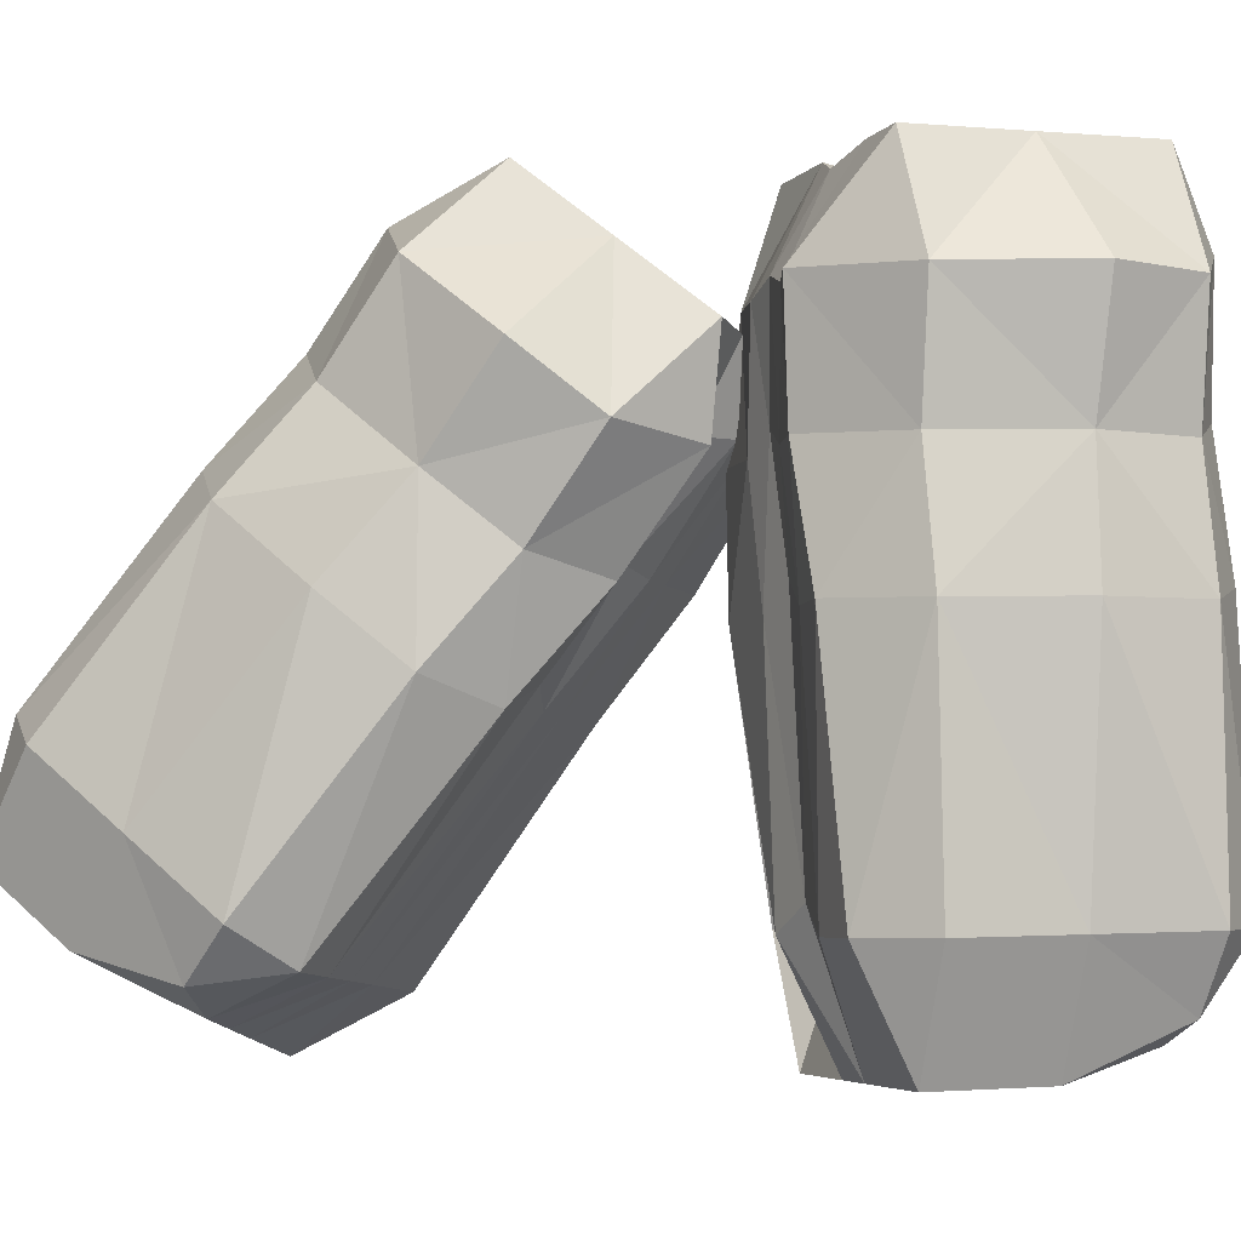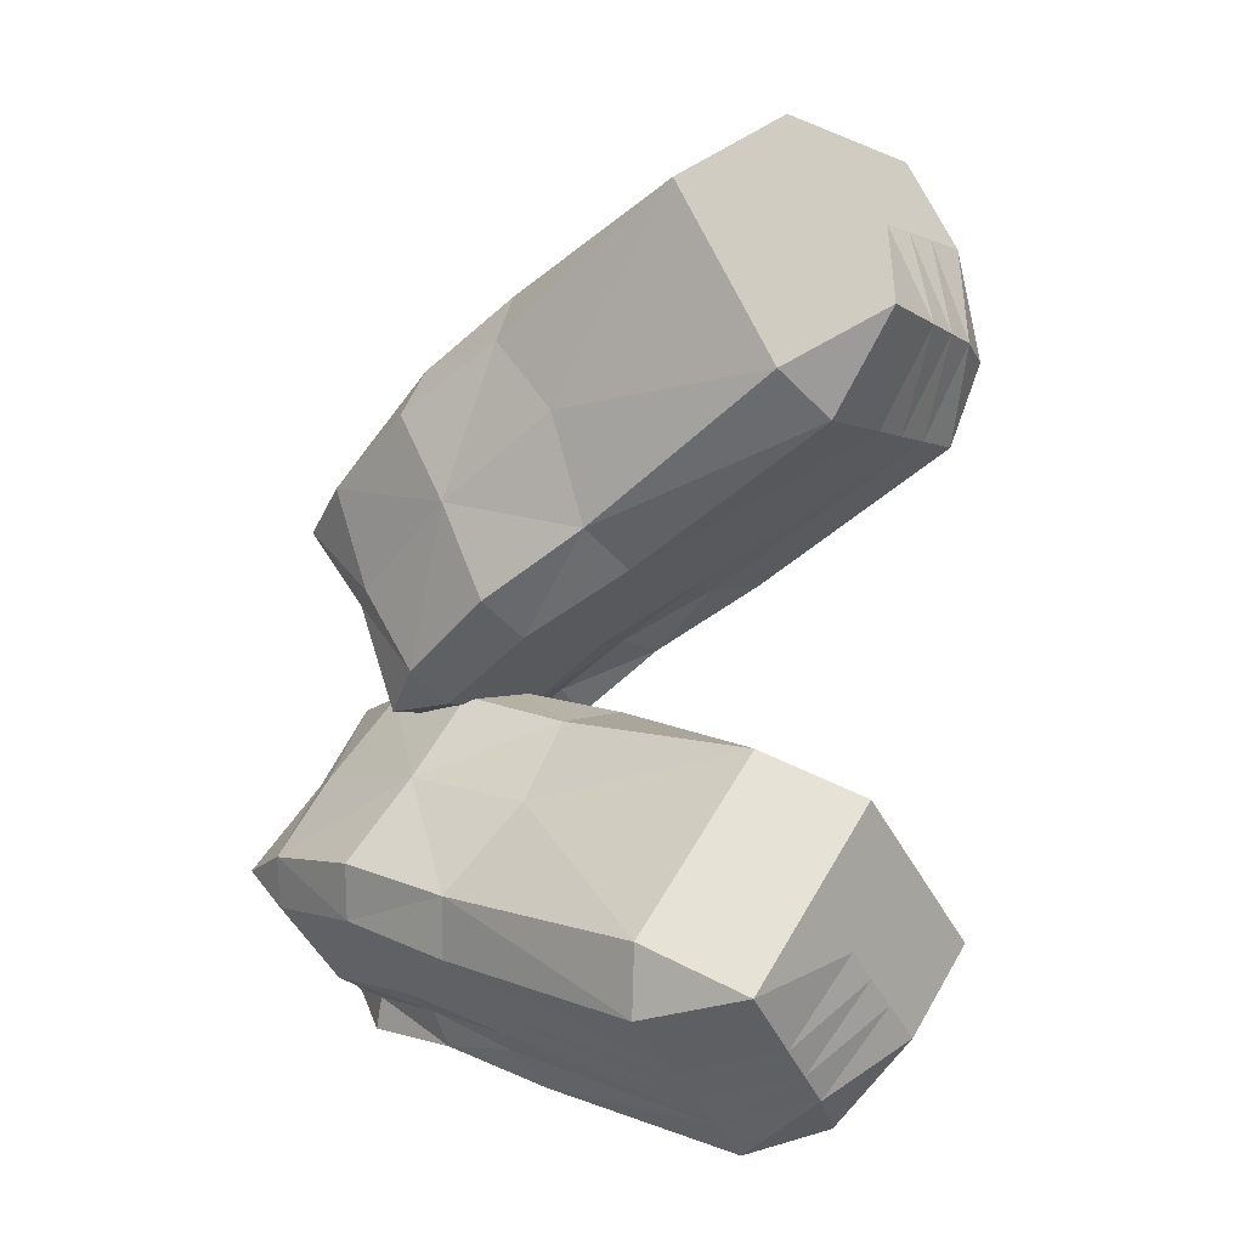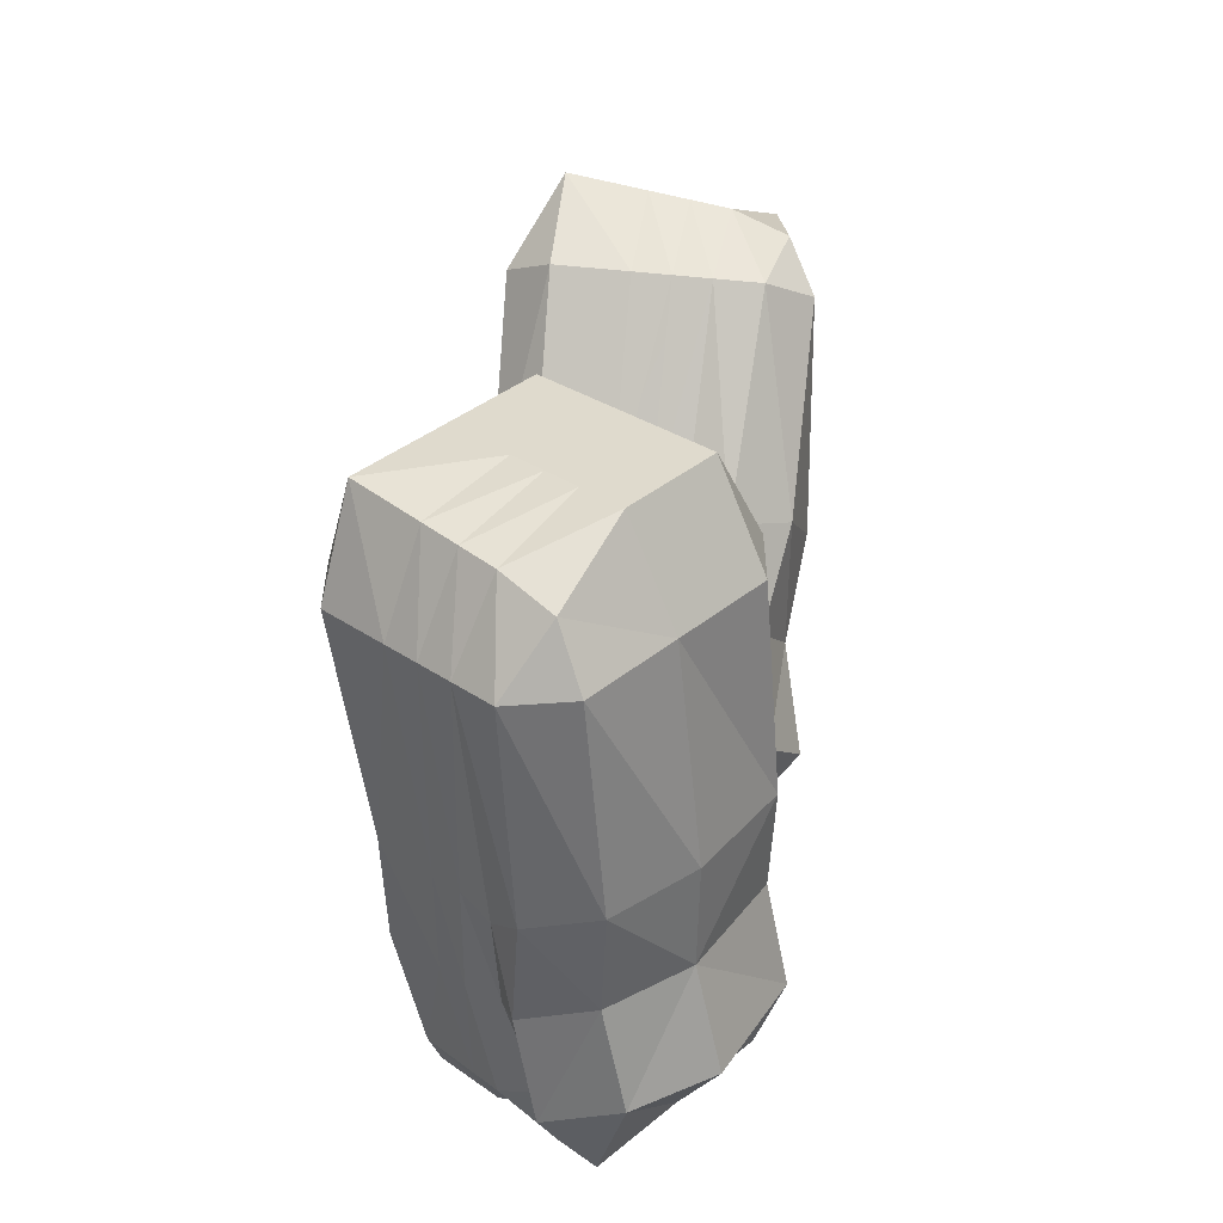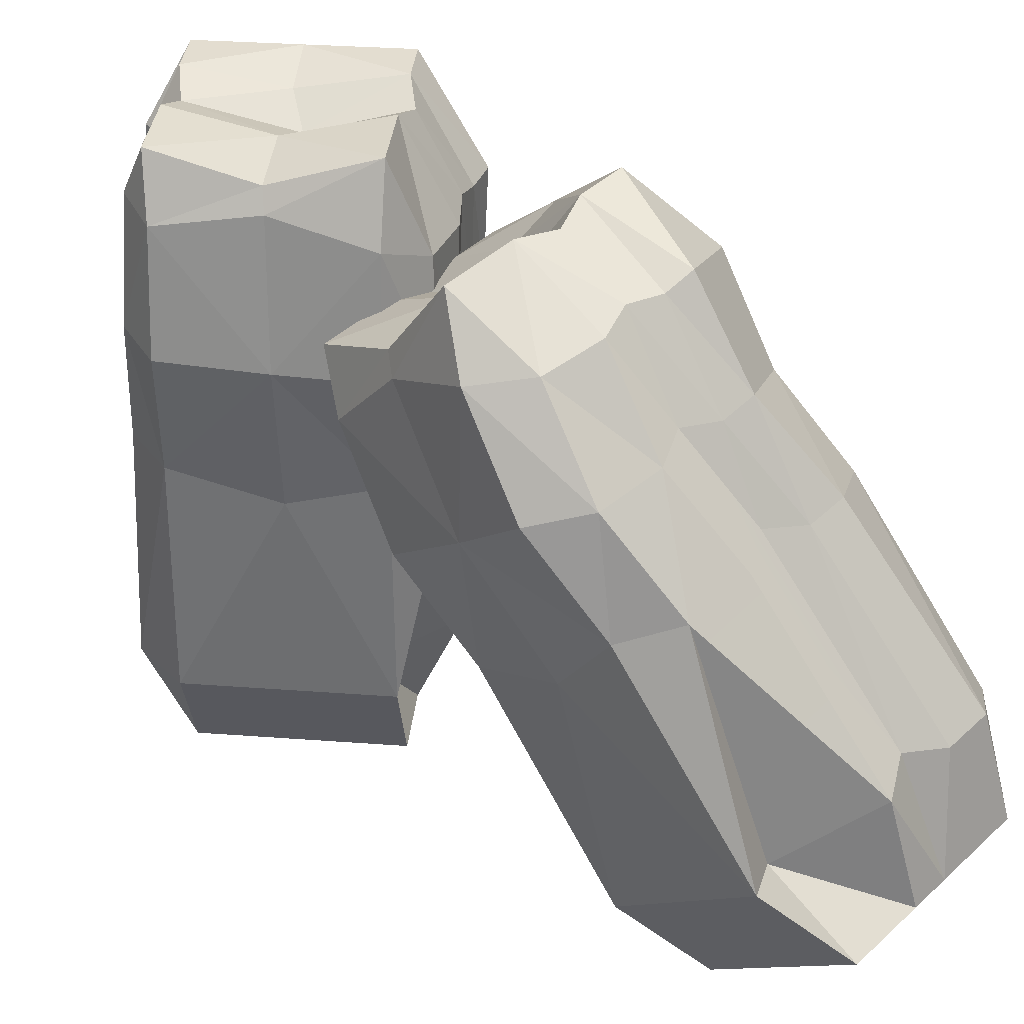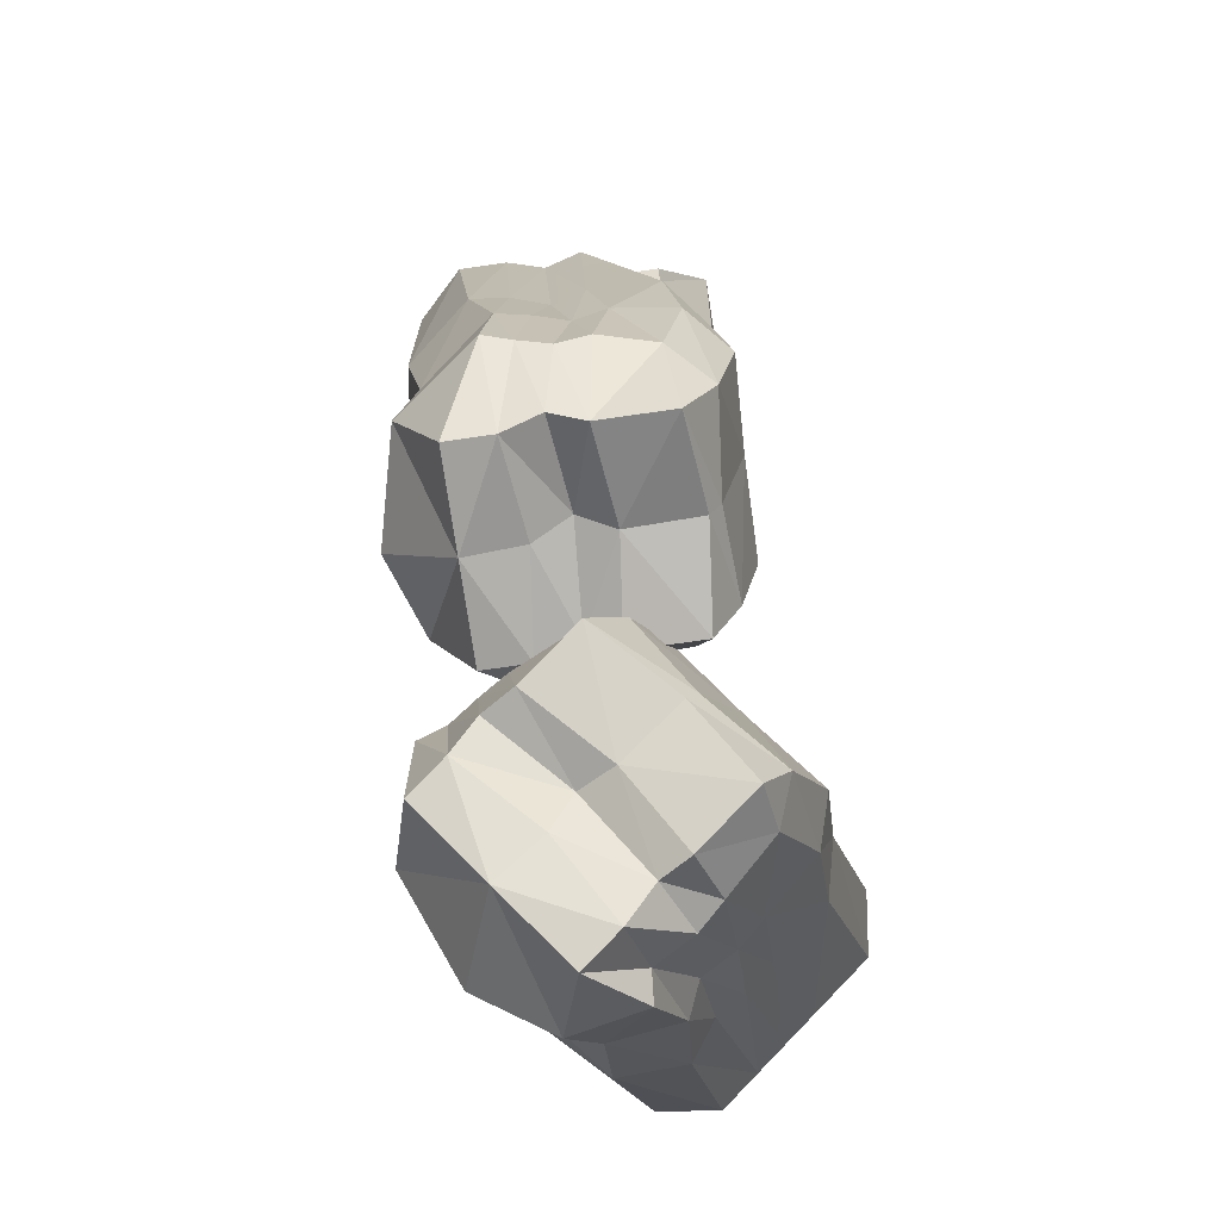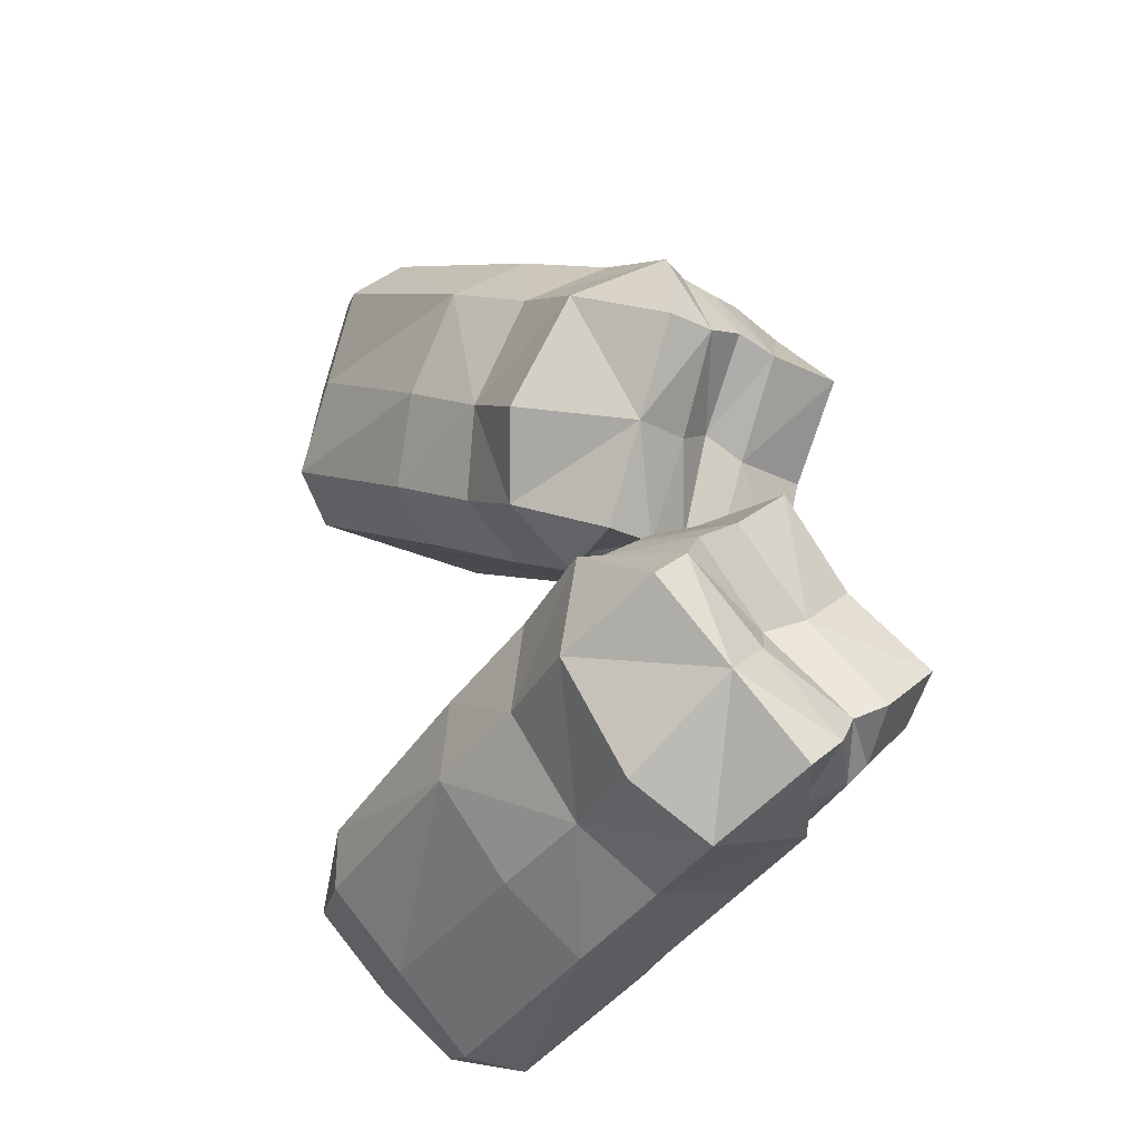
<metadata>
{"format":"obj","ext":"obj","renderer":"f3d","projection":"perspective","resolution":1024,"background":"white","views":[{"elev":-1.3,"azim":116.2,"up":"+Y"},{"elev":4.7,"azim":-44.8,"up":"+Z"},{"elev":-57.4,"azim":6.5,"up":"+Z"},{"elev":32.6,"azim":-39.0,"up":"+Y"},{"elev":-17.2,"azim":-167.1,"up":"+Z"},{"elev":-36.7,"azim":151.8,"up":"+Z"}]}
</metadata>
<code>
o Cube.001
v 0.4468 -2.135 0.5221
v -0.4048 -2.162 0.4058
v -0.03817 -2.135 0.03826
v -0.3495 1.626 -0.7901
v -0.4048 0.8862 -0.9775
v -0.4829 0.944 -0.7476
v 0.1666 1.509 -1.137
v 0.6404 0.7917 -0.7546
v 0.1071 0.7804 -1.077
v -0.7377 0.8392 0.791
v -1.142 1.689 0.2345
v -1.227 0.8893 0.3048
v -0.244 1.988 0.2456
v -1.047 2.09 0.07911
v -0.6069 1.919 0.6098
v 0.4591 0.7259 0.99
v 0.1583 1.452 1.156
v 0.1052 0.7079 1.26
v 1.137 1.509 -0.1693
v 0.8898 2.162 0.07807
v 1.035 1.526 0.5606
v 1.047 -2.09 -0.07911
v 1.244 -1.404 -0.277
v 1.245 -1.421 0.1681
v -0.07656 2.09 1.047
v -0.2265 1.6 1.185
v -0.1154 -1.492 0.7438
v -0.1666 -1.509 1.137
v 0.08024 -2.162 0.8896
v -0.3677 1.655 -1.004
v -0.08024 2.162 -0.8896
v -0.1711 -1.421 -1.244
v 0.274 -1.404 -1.245
v 0.1859 -1.808 -1.078
v -1.074 1.751 -0.1104
v -0.8898 -2.162 -0.07807
v -1.137 -1.509 0.1693
v -1.137 -1.492 -0.2757
v -0.7708 -1.465 -0.6432
v -0.4958 -2.064 -0.4533
v 0.759 -1.404 -0.7608
v 0.5616 -2.09 -0.5629
v 1.19 0.05214 -0.2232
v 1.14 0.05267 0.3643
v -1.176 0.9399 -0.06523
v 0.2248 -0.03572 1.191
v -0.1966 0.04573 1.161
v 0.2203 0.05214 -1.191
v -0.2694 0.1173 -1.124
v -0.6493 1.773 0.676
v 0.29 2.117 0.6793
v 0.5122 1.456 0.9482
v -0.6516 -1.509 0.6532
v -0.3134 2.144 -0.6559
v 0.4048 2.162 -0.4058
v 0.7159 1.524 -0.8679
v 1.012 -1.438 0.4018
v 0.8134 -2.107 0.1546
v 1.077 0.7804 -0.1097
v -0.2979 0.8229 1.26
v -0.6535 -0.09469 0.7329
v -1.139 0.09002 0.2019
v 1.001 0.7894 0.549
v 0.6451 -1.465 0.7693
v 0.7374 0.05971 -0.8144
v -0.4042 -1.438 -1.011
v -0.6047 0.1386 -0.7302
v -0.5875 -1.451 -0.827
v -0.1019 -1.966 -0.8286
v 0.6566 2.144 0.3118
v 0.6301 -2.121 0.3383
v 0.7846 -1.304 0.5611
v -0.6218 1.729 -0.6335
v -0.4747 2.045 -0.4037
v 0.8532 1.492 0.6519
v 0.8065 0.7594 0.6759
v 0.119 2.057 -0.1186
v -0.6996 0.9336 -0.5953
v 0.3284 -2.107 -0.3292
v -0.8585 0.9357 -0.4186
v -0.68 2.117 -0.2884
v -1.106 0.1292 -0.1931
v 0.5786 -0.004382 0.8587
v 0.1451 -2.121 -0.1455
v -0.2989 -2.015 -0.6409
v 0.00699 1.893 0.1314
v 0.5122 2.043 0.5494
v 0.663 1.548 0.7855
v 0.602 0.8504 0.8138
v 0.9325 0.02696 0.5268
v -0.7727 1.736 -0.4591
v -0.7717 0.1355 -0.5512
v 0.7094 0.153 0.6733
v -0.4436 0.2617 -0.8782
f 1 2 3
f 4 5 6
f 7 8 9
f 10 11 12
f 13 14 15
f 16 17 18
f 19 20 21
f 22 23 24
f 17 25 26
f 27 28 29
f 7 30 31
f 32 33 34
f 35 11 14
f 36 37 38
f 36 39 40
f 34 41 42
f 24 43 44
f 11 45 12
f 28 46 47
f 48 32 49
f 15 11 50
f 51 17 52
f 29 53 2
f 31 4 54
f 55 19 56
f 22 57 58
f 8 19 59
f 55 7 31
f 2 37 36
f 25 50 26
f 42 23 22
f 13 25 51
f 26 10 60
f 3 36 40
f 28 61 53
f 41 43 23
f 9 49 5
f 47 18 60
f 62 38 37
f 44 59 63
f 64 46 27
f 61 37 53
f 33 65 41
f 66 49 32
f 67 66 68
f 44 57 24
f 42 69 34
f 55 70 20
f 71 57 72
f 54 73 74
f 70 21 20
f 69 32 34
f 63 75 76
f 55 54 77
f 73 6 78
f 22 79 42
f 35 80 45
f 81 35 14
f 1 27 29
f 82 39 38
f 72 83 64
f 84 40 85
f 86 51 87
f 51 88 87
f 40 68 85
f 89 52 16
f 74 13 86
f 71 3 84
f 58 84 79
f 77 74 86
f 76 88 89
f 85 66 69
f 87 75 70
f 70 86 87
f 79 85 69
f 90 72 57
f 91 78 80
f 74 91 81
f 71 64 1
f 92 68 39
f 92 78 67
f 76 93 90
f 89 83 93
f 82 80 92
f 67 6 94
f 63 90 44
f 21 59 19
f 26 18 17
f 9 30 7
f 47 10 61
f 8 43 65
f 62 45 82
f 16 46 83
f 10 62 61
f 48 8 65
f 94 5 49
f 1 29 2
f 4 30 5
f 7 56 8
f 10 50 11
f 13 81 14
f 16 52 17
f 36 38 39
f 34 33 41
f 24 23 43
f 11 35 45
f 28 27 46
f 48 33 32
f 15 14 11
f 51 25 17
f 29 28 53
f 31 30 4
f 55 20 19
f 22 24 57
f 8 56 19
f 55 56 7
f 2 53 37
f 25 15 50
f 42 41 23
f 13 15 25
f 26 50 10
f 3 2 36
f 28 47 61
f 41 65 43
f 9 48 49
f 47 46 18
f 62 82 38
f 44 43 59
f 64 83 46
f 61 62 37
f 33 48 65
f 66 94 49
f 67 94 66
f 44 90 57
f 42 79 69
f 55 77 70
f 71 58 57
f 54 4 73
f 70 75 21
f 69 66 32
f 63 21 75
f 55 31 54
f 73 4 6
f 22 58 79
f 35 91 80
f 81 91 35
f 1 64 27
f 82 92 39
f 72 93 83
f 84 3 40
f 86 13 51
f 51 52 88
f 40 39 68
f 89 88 52
f 74 81 13
f 71 1 3
f 58 71 84
f 77 54 74
f 76 75 88
f 85 68 66
f 87 88 75
f 70 77 86
f 79 84 85
f 90 93 72
f 91 73 78
f 74 73 91
f 71 72 64
f 92 67 68
f 92 80 78
f 76 89 93
f 89 16 83
f 82 45 80
f 67 78 6
f 63 76 90
f 21 63 59
f 26 60 18
f 9 5 30
f 47 60 10
f 8 59 43
f 62 12 45
f 16 18 46
f 10 12 62
f 48 9 8
f 94 6 5
o Cube.001_Cube.002
v 0.7236 -1.313 4.679
v 0.2093 -1.799 4.191
v 0.7192 -1.72 4.128
v 0.5414 0.8388 1.239
v 0.7383 0.1577 1.527
v 0.5151 0.2432 1.599
v 1.163 0.8842 1.35
v 1.332 0.6798 2.252
v 1.183 0.2947 1.785
v -0.7205 0.5574 2.503
v -0.7386 0.8426 1.448
v -0.7334 0.1874 1.919
v -0.1569 1.533 1.734
v -0.6203 1.157 1.163
v -0.656 1.421 1.821
v -0.000894 1.132 3.301
v -0.4313 1.617 2.828
v -0.4351 1.033 3.303
v 1.171 1.698 2.452
v 0.7326 2.18 2.1
v 0.5895 1.91 2.852
v 1.558 -1.183 4.577
v 1.737 -0.6059 4.149
v 1.43 -0.4668 4.44
v -0.6116 1.971 2.265
v -0.7437 1.553 2.564
v 0.08216 -1.006 4.158
v -0.2253 -0.9103 4.39
v 0.2136 -1.392 4.742
v 0.6733 0.78 1.078
v 0.7238 1.366 0.998
v 1.417 -1.655 2.832
v 1.728 -1.42 3.047
v 1.607 -1.728 3.345
v -0.4595 0.8082 1.228
v 0.2049 -2.206 3.64
v -0.234 -1.724 3.287
v 0.07295 -1.863 2.996
v 0.5829 -1.784 2.934
v 0.7294 -2.06 3.545
v 1.732 -1.013 3.598
v 1.553 -1.59 4.026
v 1.454 0.5461 3.301
v 1.01 0.7218 3.646
v -0.4474 0.1268 1.681
v -0.197 0.4767 3.757
v -0.4845 0.3214 3.477
v 1.445 -0.2678 2.199
v 1.045 -0.4374 1.955
v -0.7112 1.306 1.927
v -0.1016 2.05 2.202
v -0.03845 1.726 2.873
v -0.2296 -1.317 3.838
v 0.3995 1.316 1.038
v 0.7282 1.773 1.549
v 1.36 1.262 1.789
v 1.106 -0.5171 4.48
v 1.233 -1.234 4.617
v 1.192 1.109 2.888
v -0.735 0.9237 3.031
v -0.4878 -0.1645 3.058
v -0.4863 -0.4408 2.368
v 0.6786 1.303 3.26
v 0.5956 -0.5962 4.543
v 1.546 0.1246 2.694
v 1.093 -1.705 2.871
v 0.532 -0.4533 2.021
v 0.8378 -1.745 2.903
v 1.254 -1.913 3.45
v 0.4083 2.129 2.14
v 0.9785 -1.273 4.648
v 0.8158 -0.4694 4.387
v 0.2261 0.8381 1.14
v 0.1246 1.242 1.174
v 0.4027 1.824 2.837
v 0.4575 1.225 3.259
v 0.3422 1.645 1.647
v 0.2581 0.1789 1.591
v 1.229 -1.641 4.066
v 0.02294 0.1615 1.621
v -0.1104 1.236 1.1
v -0.1933 -0.5276 2.112
v 0.2786 0.565 3.708
v 0.9741 -1.68 4.097
v 0.9917 -1.986 3.497
v 0.1127 1.543 1.845
v 0.1557 2.058 2.276
v 0.1679 1.819 2.793
v 0.2046 1.242 3.189
v 0.7541 0.6532 3.659
v -0.002411 0.8282 1.169
v 0.2902 -0.4781 2.052
v 0.4773 0.6924 3.564
v 0.7309 -0.3253 1.937
f 95 96 97
f 98 99 100
f 101 102 103
f 104 105 106
f 107 108 109
f 110 111 112
f 113 114 115
f 116 117 118
f 111 119 120
f 121 122 123
f 101 124 125
f 126 127 128
f 129 105 108
f 130 131 132
f 130 133 134
f 128 135 136
f 118 137 138
f 105 139 106
f 122 140 141
f 142 126 143
f 109 105 144
f 145 111 146
f 123 147 96
f 125 98 148
f 149 113 150
f 116 151 152
f 102 113 153
f 149 101 125
f 96 131 130
f 119 144 120
f 136 117 116
f 107 119 145
f 120 104 154
f 97 130 134
f 122 155 147
f 135 137 117
f 103 143 99
f 141 112 154
f 156 132 131
f 138 153 157
f 158 140 121
f 155 131 147
f 127 159 135
f 160 143 126
f 161 160 162
f 138 151 118
f 136 163 128
f 149 164 114
f 165 151 166
f 148 167 168
f 164 115 114
f 163 126 128
f 157 169 170
f 149 148 171
f 167 100 172
f 116 173 136
f 129 174 139
f 175 129 108
f 95 121 123
f 176 133 132
f 166 177 158
f 178 134 179
f 180 145 181
f 145 182 181
f 134 162 179
f 183 146 110
f 168 107 180
f 165 97 178
f 152 178 173
f 171 168 180
f 170 182 183
f 179 160 163
f 181 169 164
f 164 180 181
f 173 179 163
f 184 166 151
f 185 172 174
f 168 185 175
f 165 158 95
f 186 162 133
f 186 172 161
f 170 187 184
f 183 177 187
f 176 174 186
f 161 100 188
f 157 184 138
f 115 153 113
f 120 112 111
f 103 124 101
f 141 104 155
f 102 137 159
f 156 139 176
f 110 140 177
f 104 156 155
f 142 102 159
f 188 99 143
f 95 123 96
f 98 124 99
f 101 150 102
f 104 144 105
f 107 175 108
f 110 146 111
f 130 132 133
f 128 127 135
f 118 117 137
f 105 129 139
f 122 121 140
f 142 127 126
f 109 108 105
f 145 119 111
f 123 122 147
f 125 124 98
f 149 114 113
f 116 118 151
f 102 150 113
f 149 150 101
f 96 147 131
f 119 109 144
f 136 135 117
f 107 109 119
f 120 144 104
f 97 96 130
f 122 141 155
f 135 159 137
f 103 142 143
f 141 140 112
f 156 176 132
f 138 137 153
f 158 177 140
f 155 156 131
f 127 142 159
f 160 188 143
f 161 188 160
f 138 184 151
f 136 173 163
f 149 171 164
f 165 152 151
f 148 98 167
f 164 169 115
f 163 160 126
f 157 115 169
f 149 125 148
f 167 98 100
f 116 152 173
f 129 185 174
f 175 185 129
f 95 158 121
f 176 186 133
f 166 187 177
f 178 97 134
f 180 107 145
f 145 146 182
f 134 133 162
f 183 182 146
f 168 175 107
f 165 95 97
f 152 165 178
f 171 148 168
f 170 169 182
f 179 162 160
f 181 182 169
f 164 171 180
f 173 178 179
f 184 187 166
f 185 167 172
f 168 167 185
f 165 166 158
f 186 161 162
f 186 174 172
f 170 183 187
f 183 110 177
f 176 139 174
f 161 172 100
f 157 170 184
f 115 157 153
f 120 154 112
f 103 99 124
f 141 154 104
f 102 153 137
f 156 106 139
f 110 112 140
f 104 106 156
f 142 103 102
f 188 100 99

</code>
